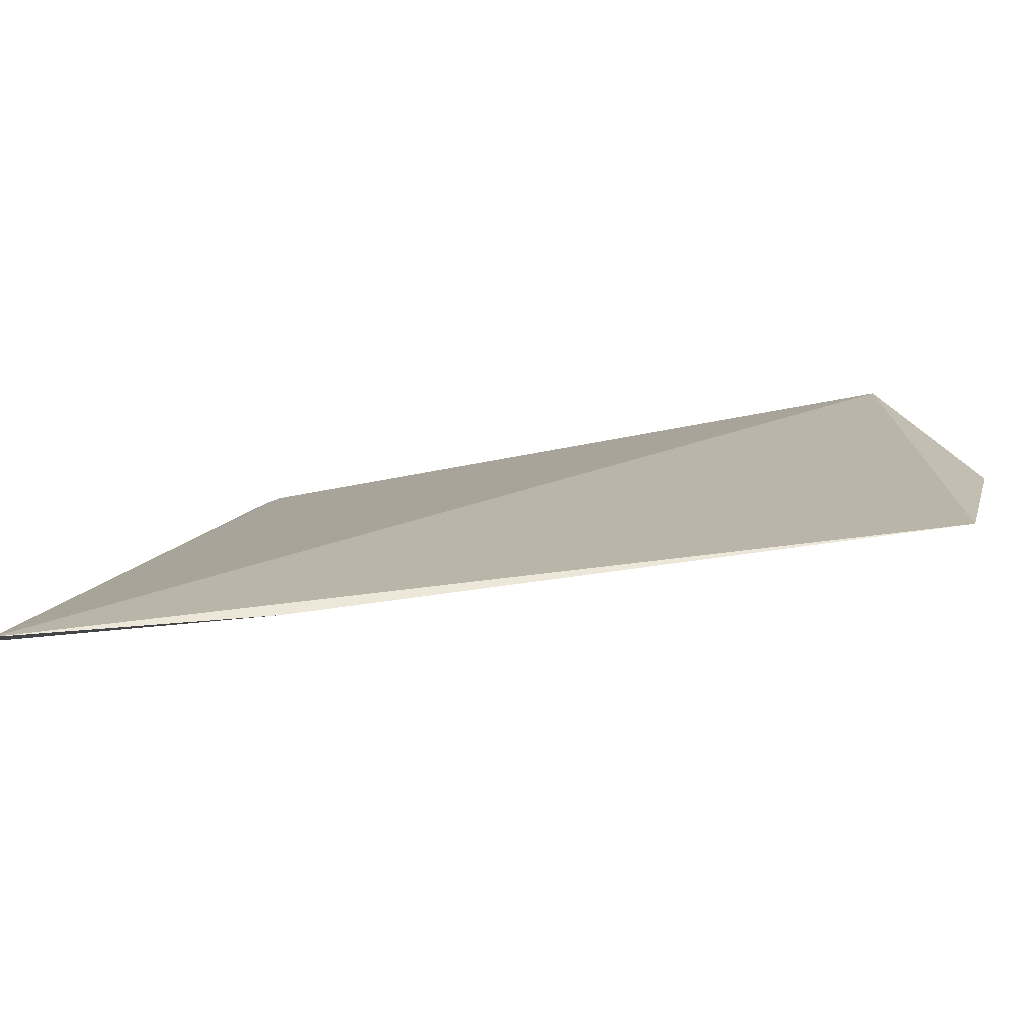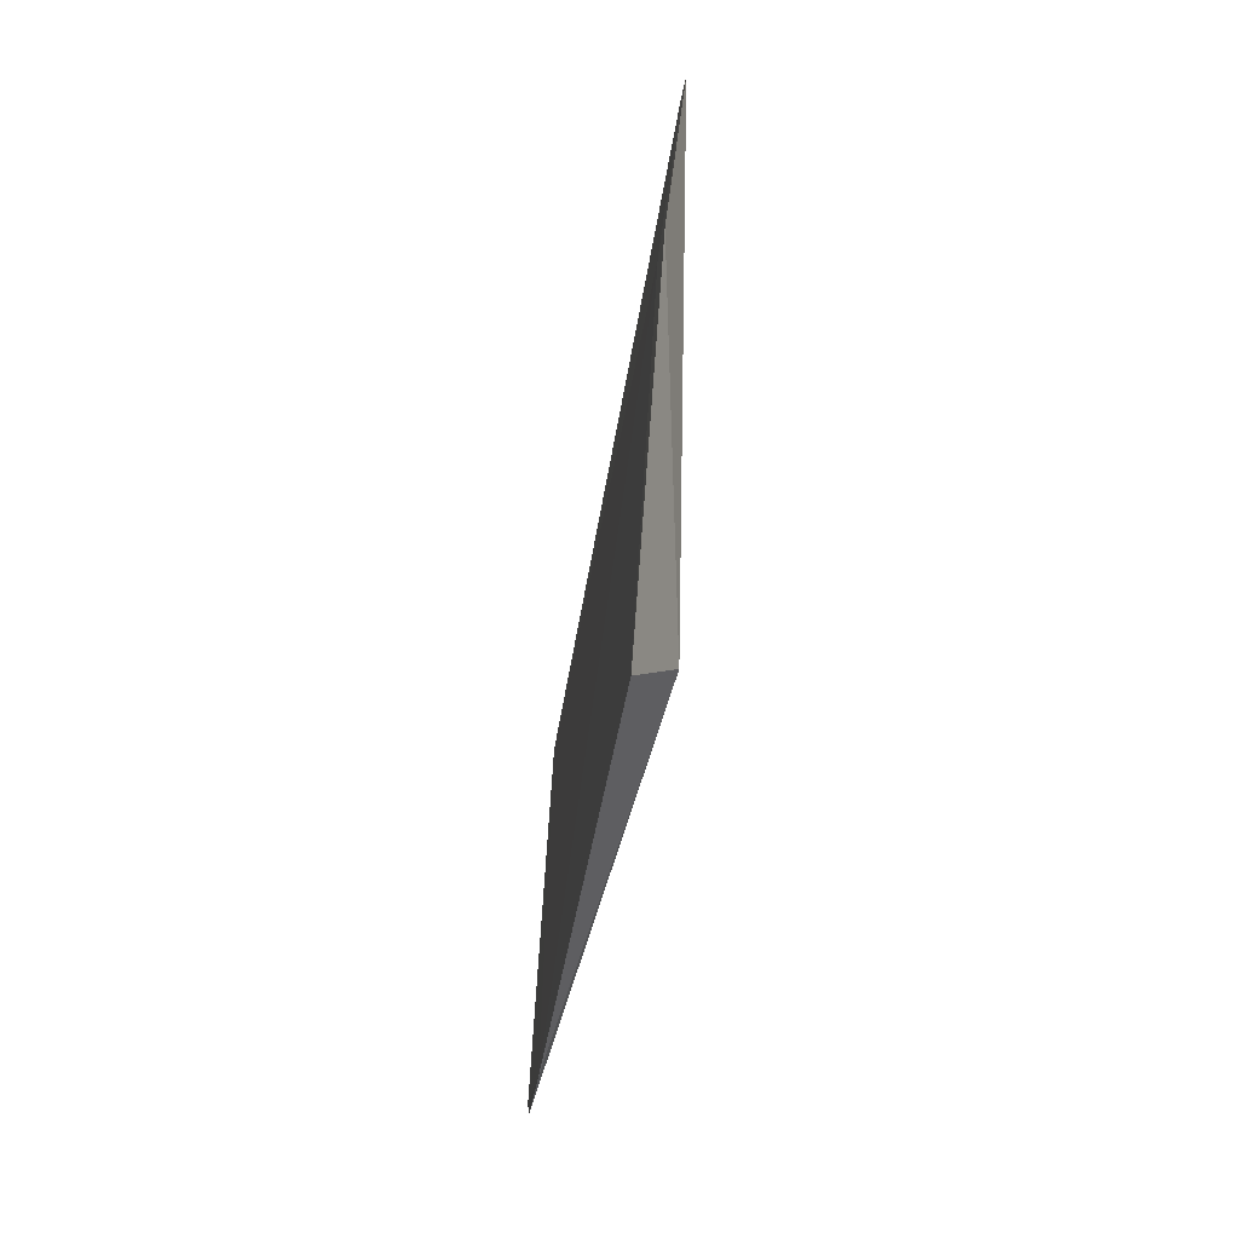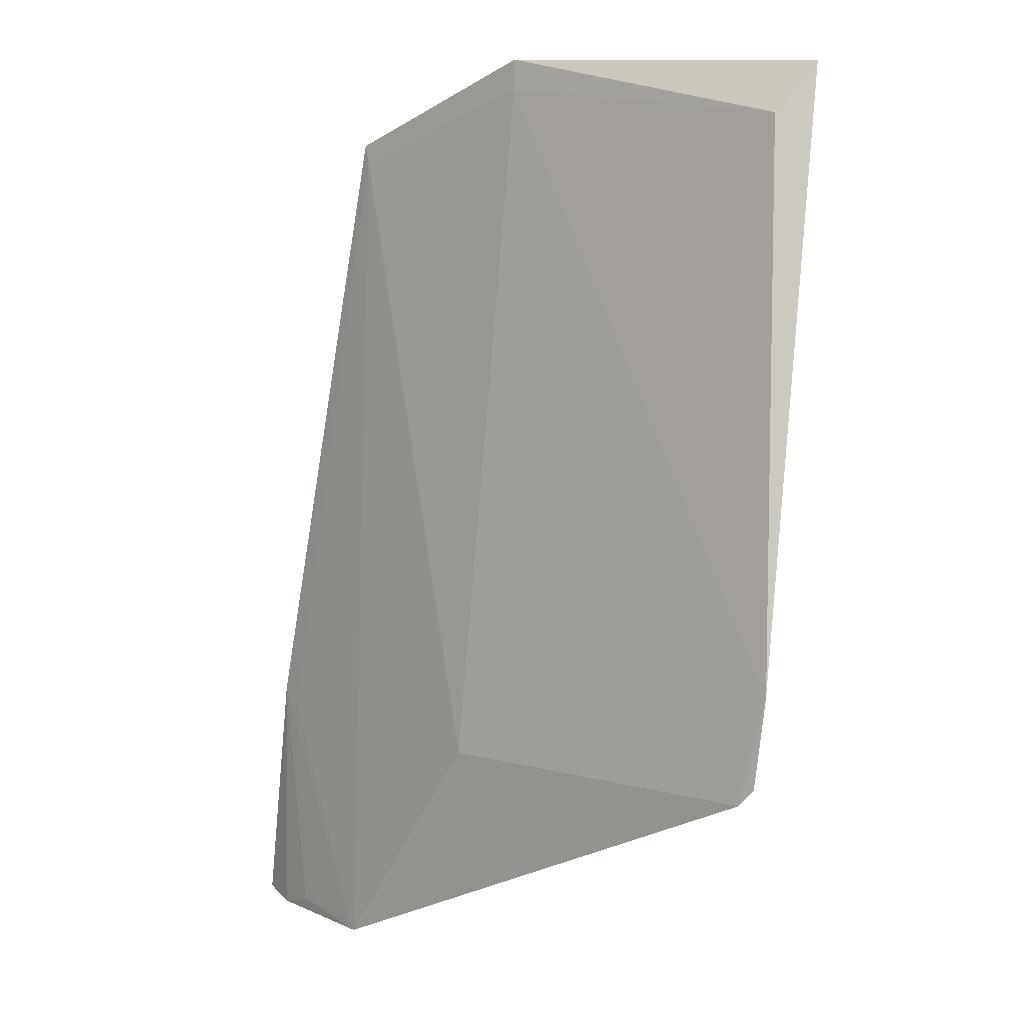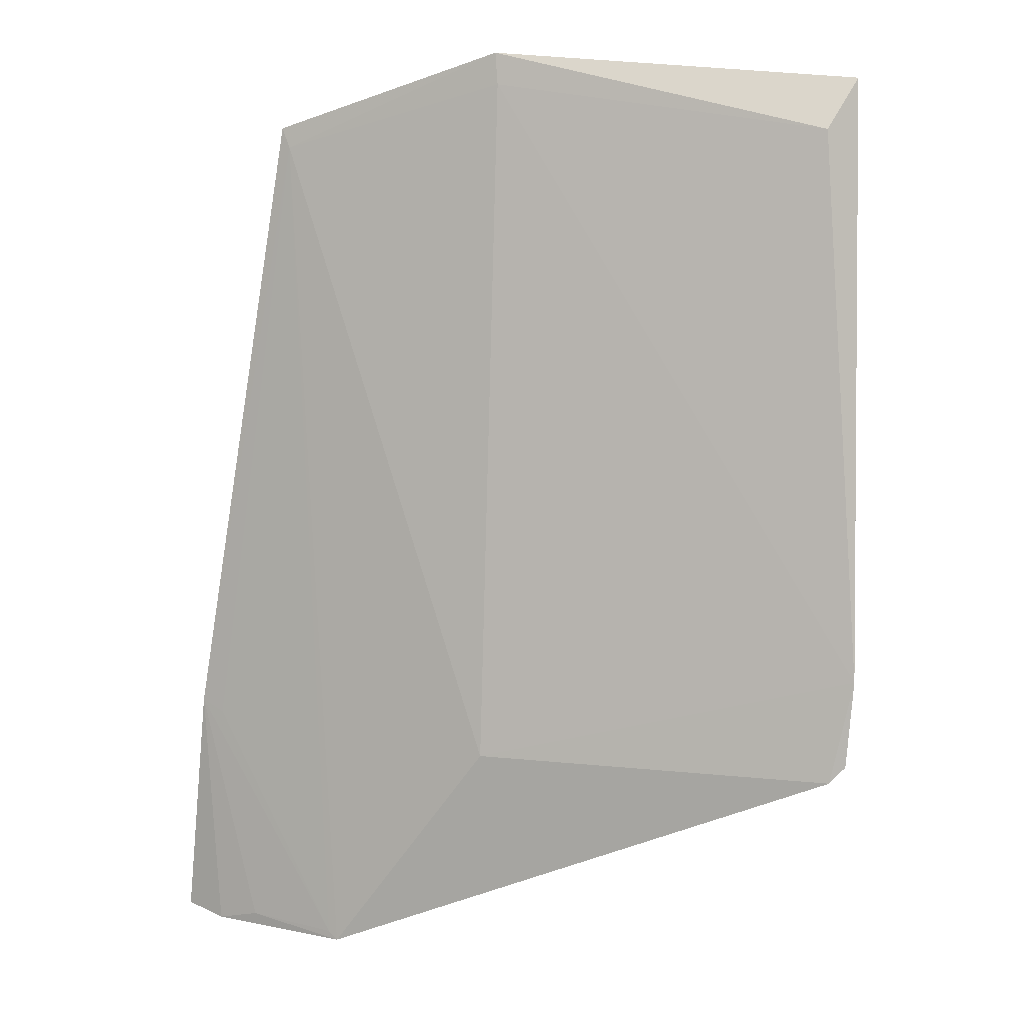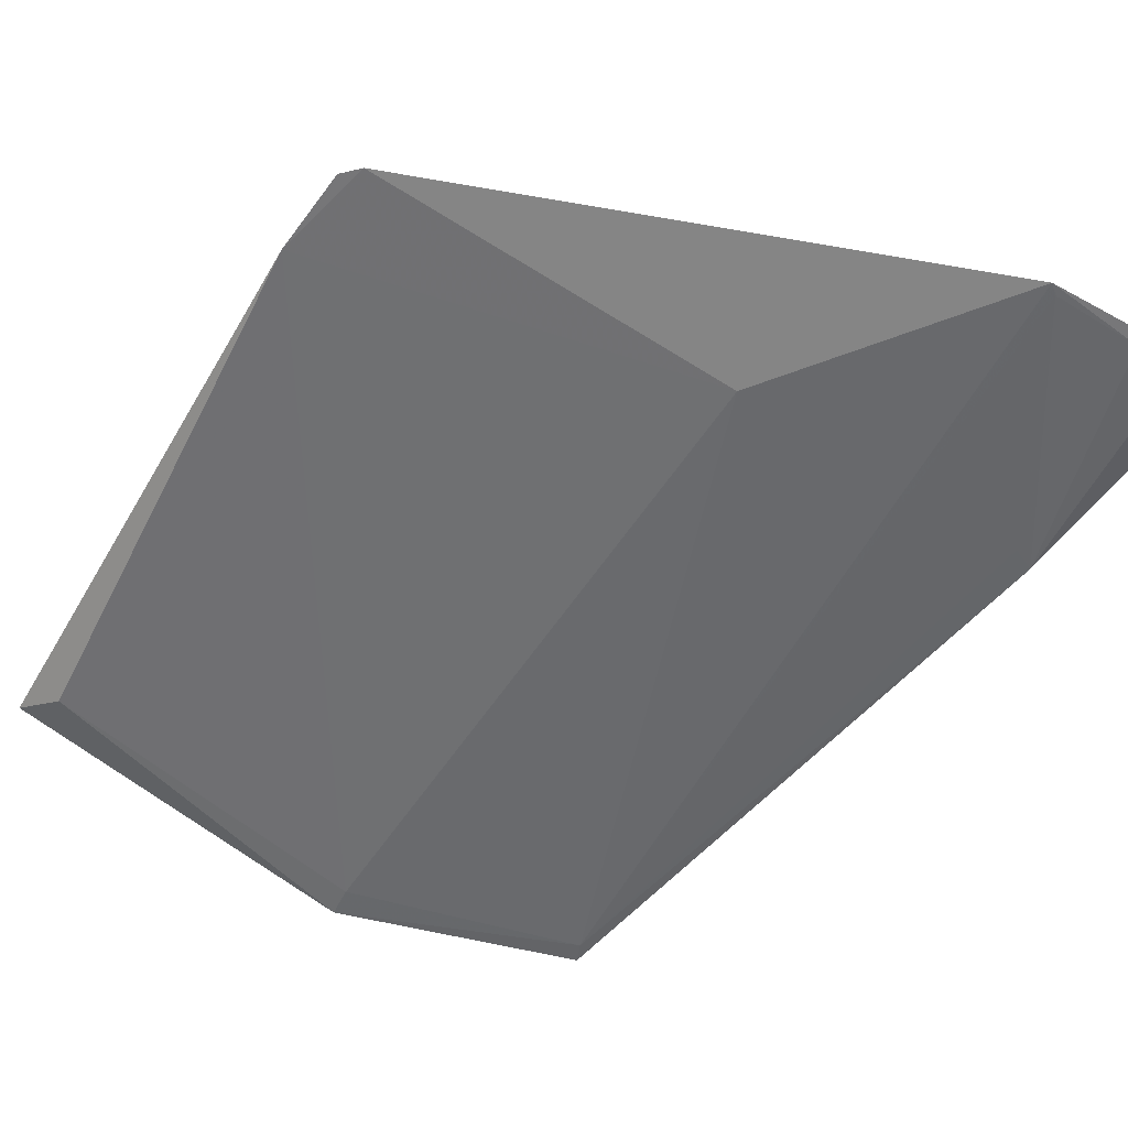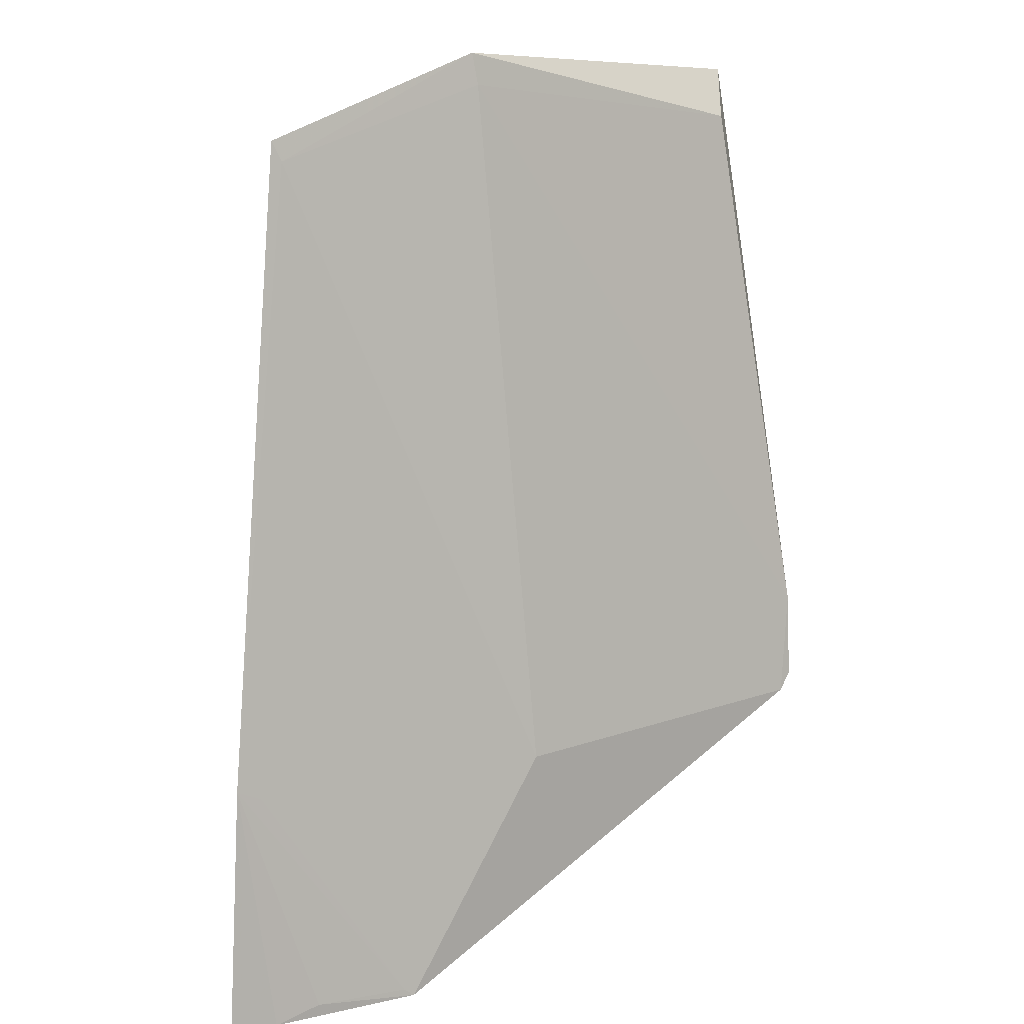
<metadata>
{"format":"obj","ext":"obj","renderer":"f3d","projection":"perspective","resolution":1024,"background":"white","views":[{"elev":10.3,"azim":84.7,"up":"+Z"},{"elev":55.8,"azim":-84.9,"up":"+Y"},{"elev":5.6,"azim":-135.0,"up":"+Y"},{"elev":11.8,"azim":-163.2,"up":"+Y"},{"elev":-60.7,"azim":-32.2,"up":"+Z"},{"elev":13.1,"azim":143.3,"up":"+Y"}]}
</metadata>
<code>
v 0.0276 0.1131 0.03691
v 0.03361 0.06437 0.03347
v 0.01354 0.0766 0.03158
v -0.005242 0.1134 0.03724
v -0.006597 0.1162 0.03915
v 0.01419 0.1176 0.03694
v 0.02332 0.06445 0.03136
v -0.008017 0.07763 0.03259
v 0.0271 0.112 0.03671
v 0.03252 0.07782 0.03399
v -0.008296 0.08252 0.03319
v -0.007151 0.07665 0.0324
v 0.01398 0.1158 0.03668
v 0.02275 0.064 0.03123
v 0.03115 0.06396 0.03268
v 0.03115 0.0772 0.03373
v 0.0286 0.06467 0.03222
f 5 2 1
f 6 5 1
f 6 4 5
f 8 2 5
f 9 6 1
f 10 1 2
f 10 9 1
f 11 8 5
f 11 5 4
f 12 2 8
f 12 11 3
f 12 8 11
f 13 9 3
f 13 6 9
f 13 3 11
f 13 11 4
f 13 4 6
f 14 9 7
f 14 3 9
f 14 12 3
f 14 2 12
f 15 10 2
f 15 2 14
f 16 10 7
f 16 7 9
f 16 9 10
f 17 7 10
f 17 10 15
f 17 15 14
f 17 14 7

</code>
